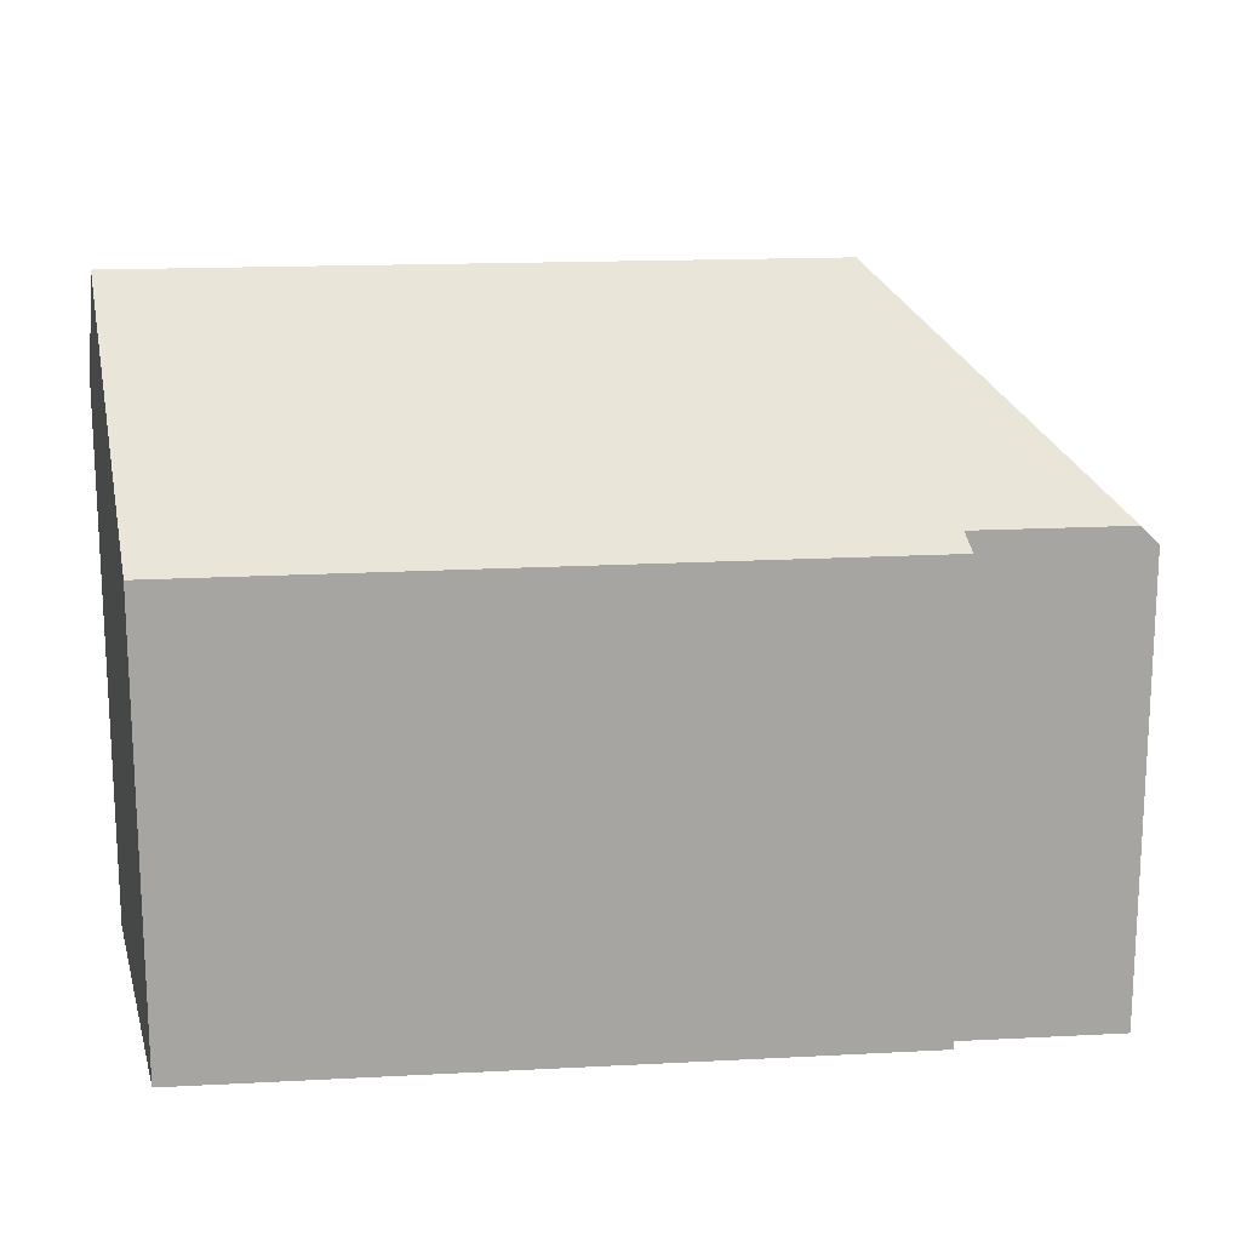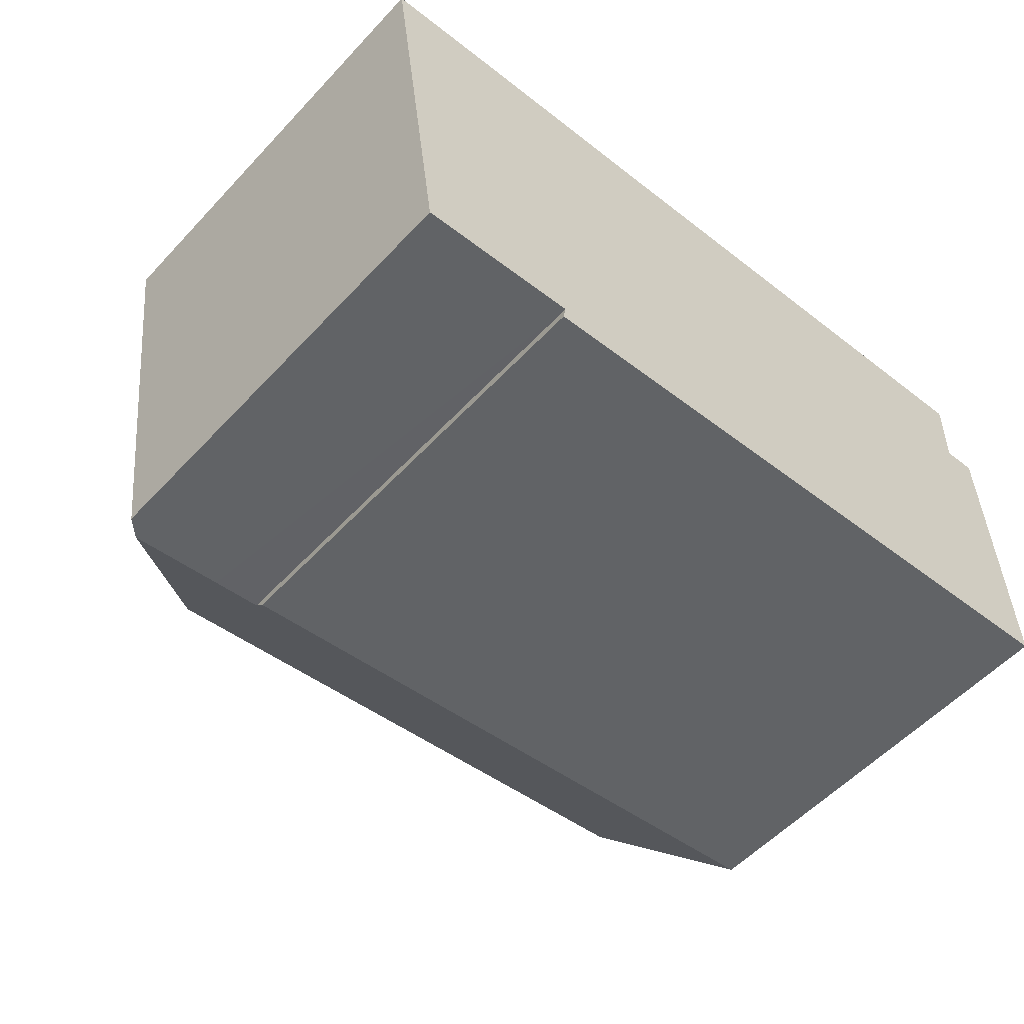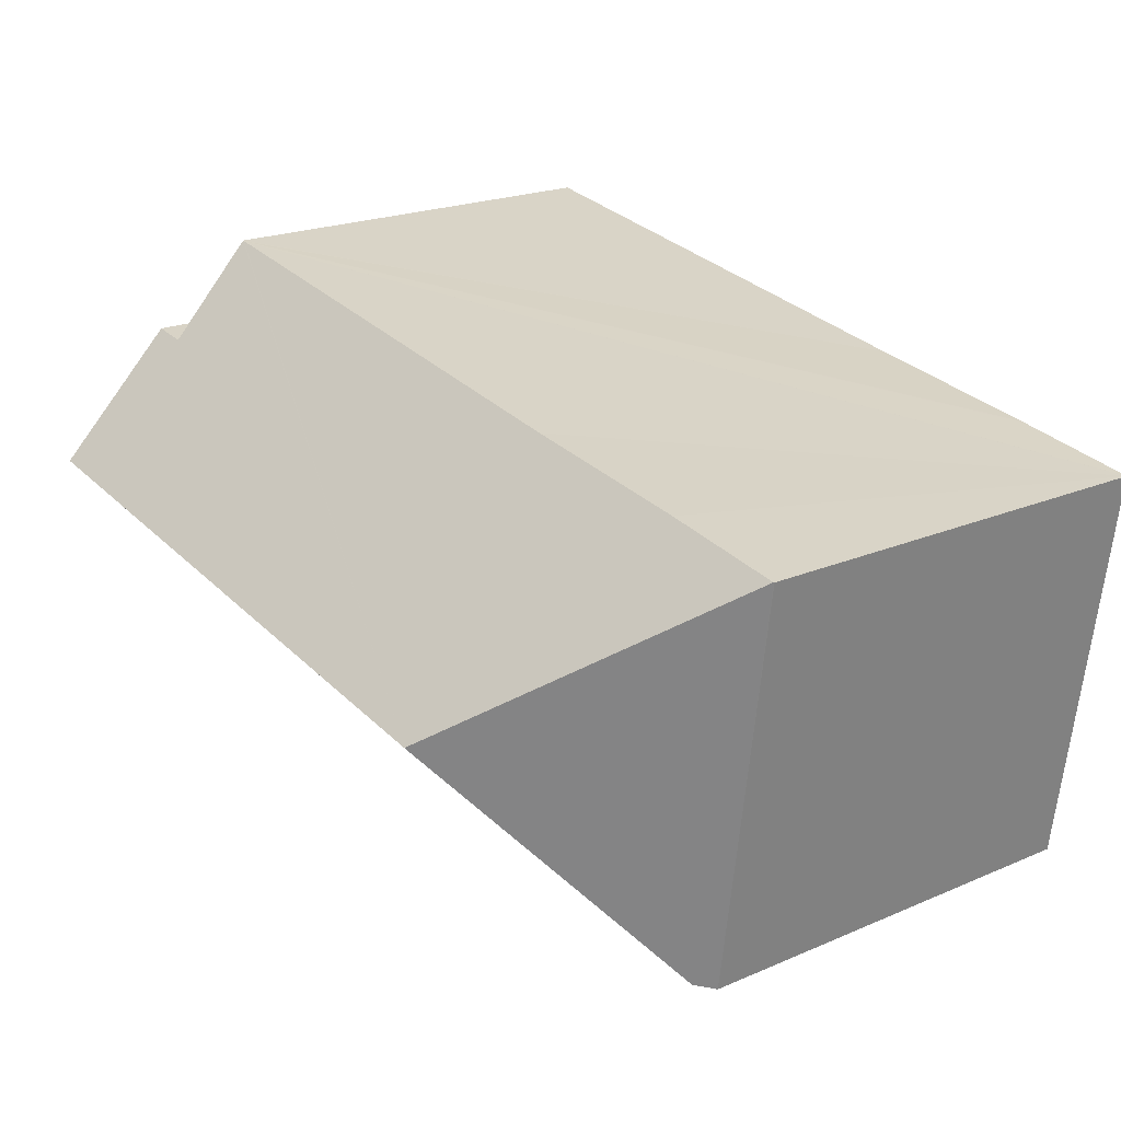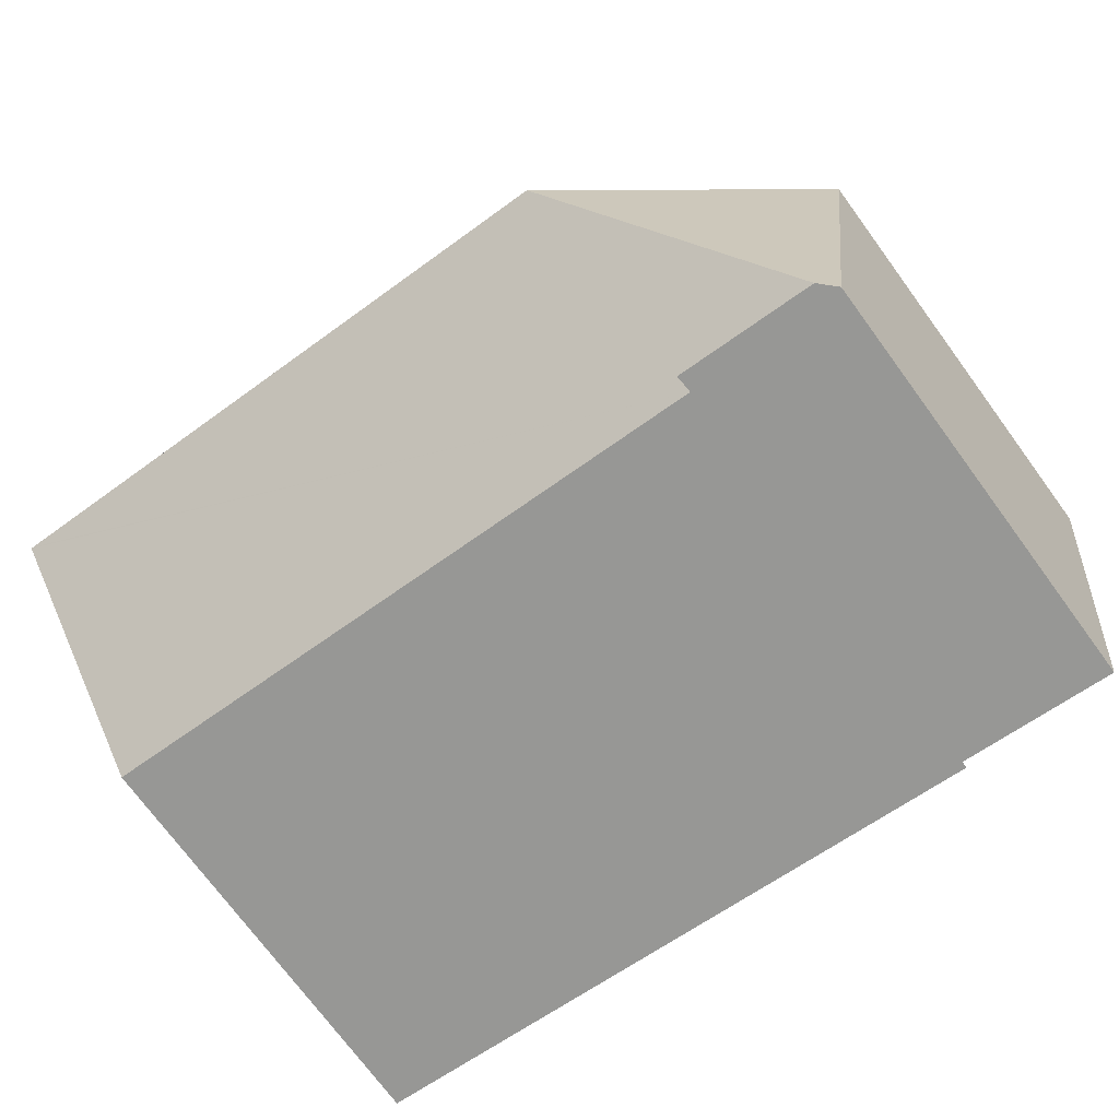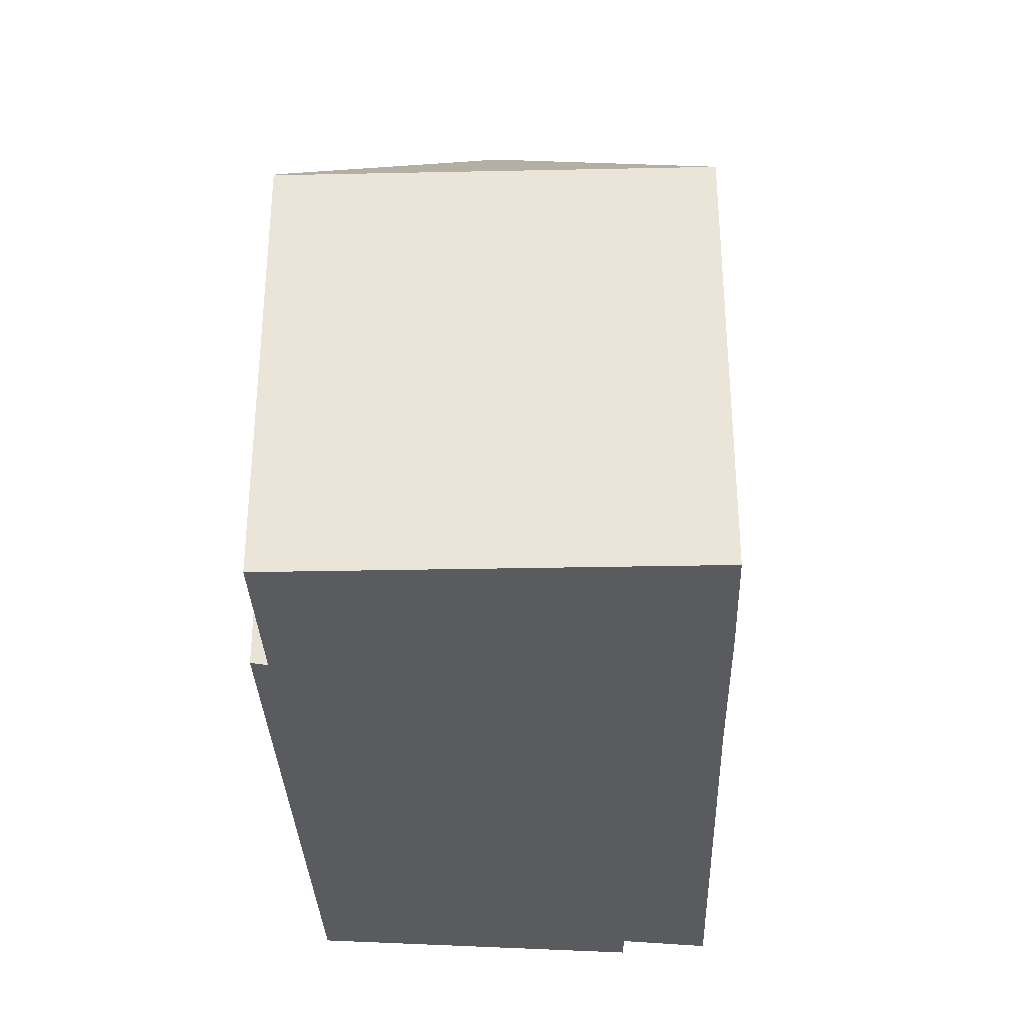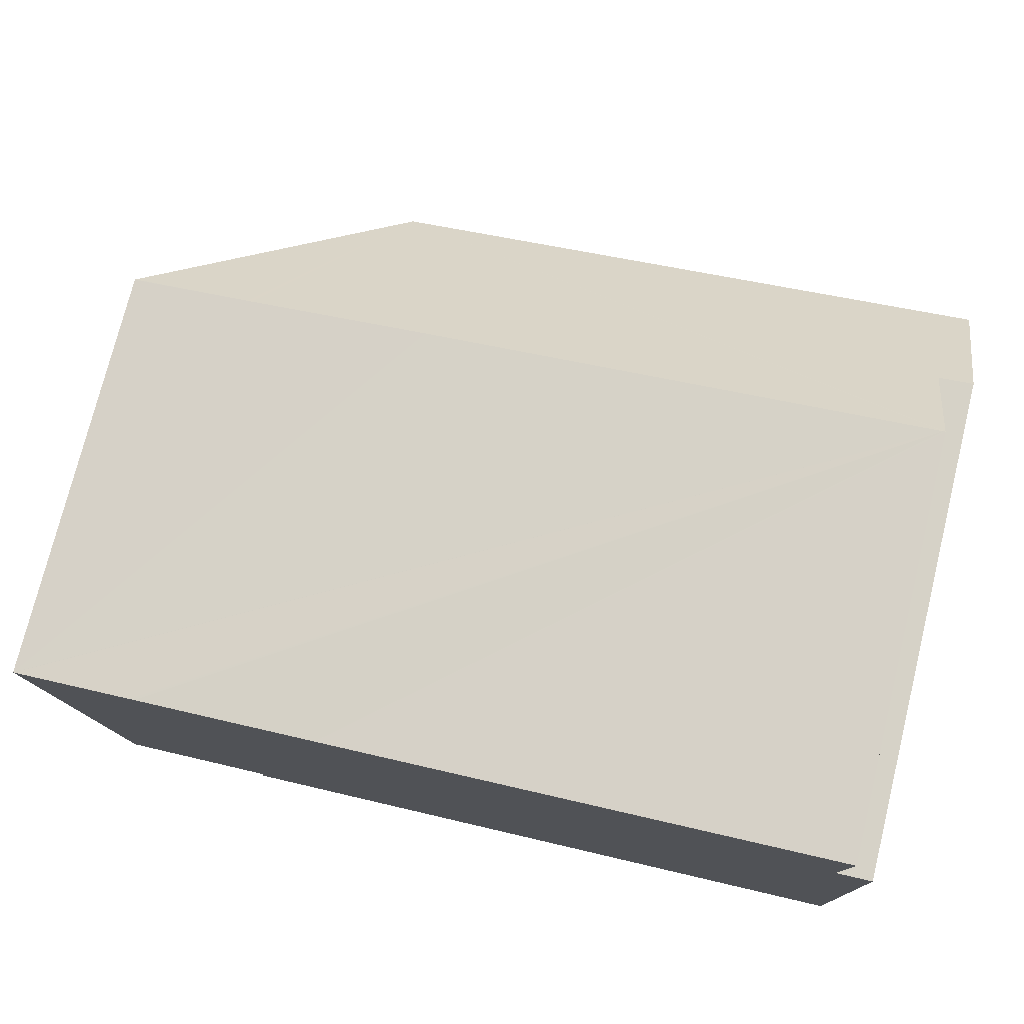
<metadata>
{"format":"obj","ext":"obj","renderer":"f3d","projection":"perspective","resolution":1024,"background":"white","views":[{"elev":16.7,"azim":166.1,"up":"+Y"},{"elev":-55.7,"azim":-42.1,"up":"+Z"},{"elev":21.4,"azim":-127.1,"up":"+Z"},{"elev":-73.9,"azim":-143.6,"up":"+Z"},{"elev":-32.4,"azim":-96.0,"up":"+Y"},{"elev":75.5,"azim":13.9,"up":"+Z"}]}
</metadata>
<code>
v  0.733 10.06 -5.461
v  1.665 10.43 -9.465
v  1.278 10.06 -9.519
v  0.015 10.07 0.002
v  5.62 14.83 -4.246
v  0 10.06 6.159e-16
v  2.917 10.06 0.427
v  3.027 10.06 0.443
v  7.4 10.09 1.029
v  19.64 10.07 2.781
v  19.69 10.07 2.789
v  19.67 10.33 2.509
v  19.56 12.09 0.622
v  19.92 12.1 0.67
v  20.39 12.1 0.731
v  20.37 14.83 -2.163
v  20.3 14.83 -2.173
v  4.946 10.08 -9.376
v  20.37 14.36 -2.656
v  20.34 10.03 -7.253
v  5.006 10.43 -8.999
v  3.864 10.43 -9.159
v  19.56 -3.809e-17 0.622
v  19.69 -1.708e-16 2.789
v  19.67 -1.536e-16 2.509
v  20.39 -4.476e-17 0.731
v  20.37 1.626e-16 -2.656
v  20.34 4.441e-16 -7.253
v  20.37 1.324e-16 -2.163
v  19.92 -4.103e-17 0.67
v  0 0 0
v  0.015 -1.225e-19 0.002
v  2.917 -2.615e-17 0.427
v  3.027 -2.713e-17 0.443
v  7.4 -6.301e-17 1.029
v  19.64 -1.703e-16 2.781
v  4.946 5.741e-16 -9.376
v  5.006 5.51e-16 -8.999
v  1.665 5.796e-16 -9.465
v  1.278 5.829e-16 -9.519
v  3.864 5.608e-16 -9.159
v  0.733 3.344e-16 -5.461
g defaultobject
f 1 2 3
f 2 1 4
f 2 4 5
f 4 1 6
f 7 5 4
f 5 7 8
f 5 8 9
f 5 9 10
f 5 10 11
f 5 11 12
f 5 12 13
f 5 13 14
f 5 14 15
f 5 15 16
f 5 16 17
f 18 19 20
f 19 18 16
f 16 18 17
f 17 18 21
f 17 21 5
f 21 2 5
f 2 21 22
f 12 23 13
f 23 12 11
f 23 11 24
f 23 24 25
f 15 19 16
f 19 15 20
f 20 15 26
f 20 26 27
f 20 27 28
f 27 26 29
f 23 14 13
f 14 23 15
f 15 23 26
f 26 23 30
f 6 7 4
f 7 6 31
f 7 31 8
f 8 31 9
f 9 31 10
f 10 31 32
f 10 32 33
f 10 33 34
f 10 34 35
f 10 35 11
f 11 35 24
f 24 35 36
f 20 37 18
f 37 20 28
f 38 22 21
f 22 38 2
f 2 38 3
f 3 38 39
f 3 39 40
f 39 38 41
f 18 38 21
f 38 18 37
f 40 1 3
f 1 40 6
f 6 40 31
f 31 40 42
f 27 23 28
f 23 27 30
f 30 27 29
f 30 29 26
f 28 38 37
f 38 28 35
f 35 28 23
f 35 23 36
f 36 23 25
f 36 25 24
f 39 42 40
f 42 39 31
f 31 39 32
f 32 39 33
f 33 39 41
f 33 41 38
f 33 38 34
f 34 38 35

</code>
